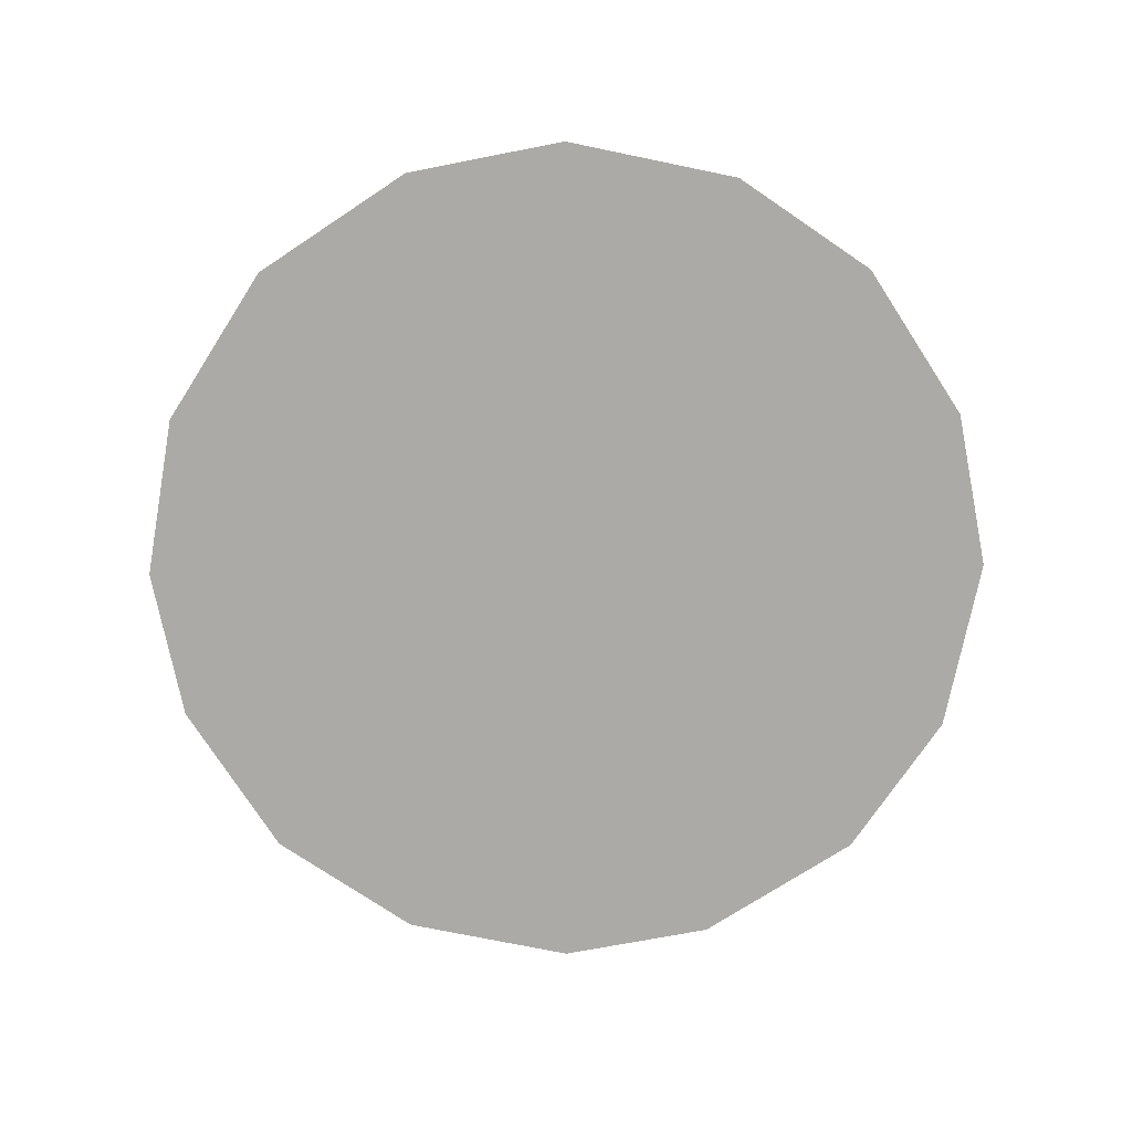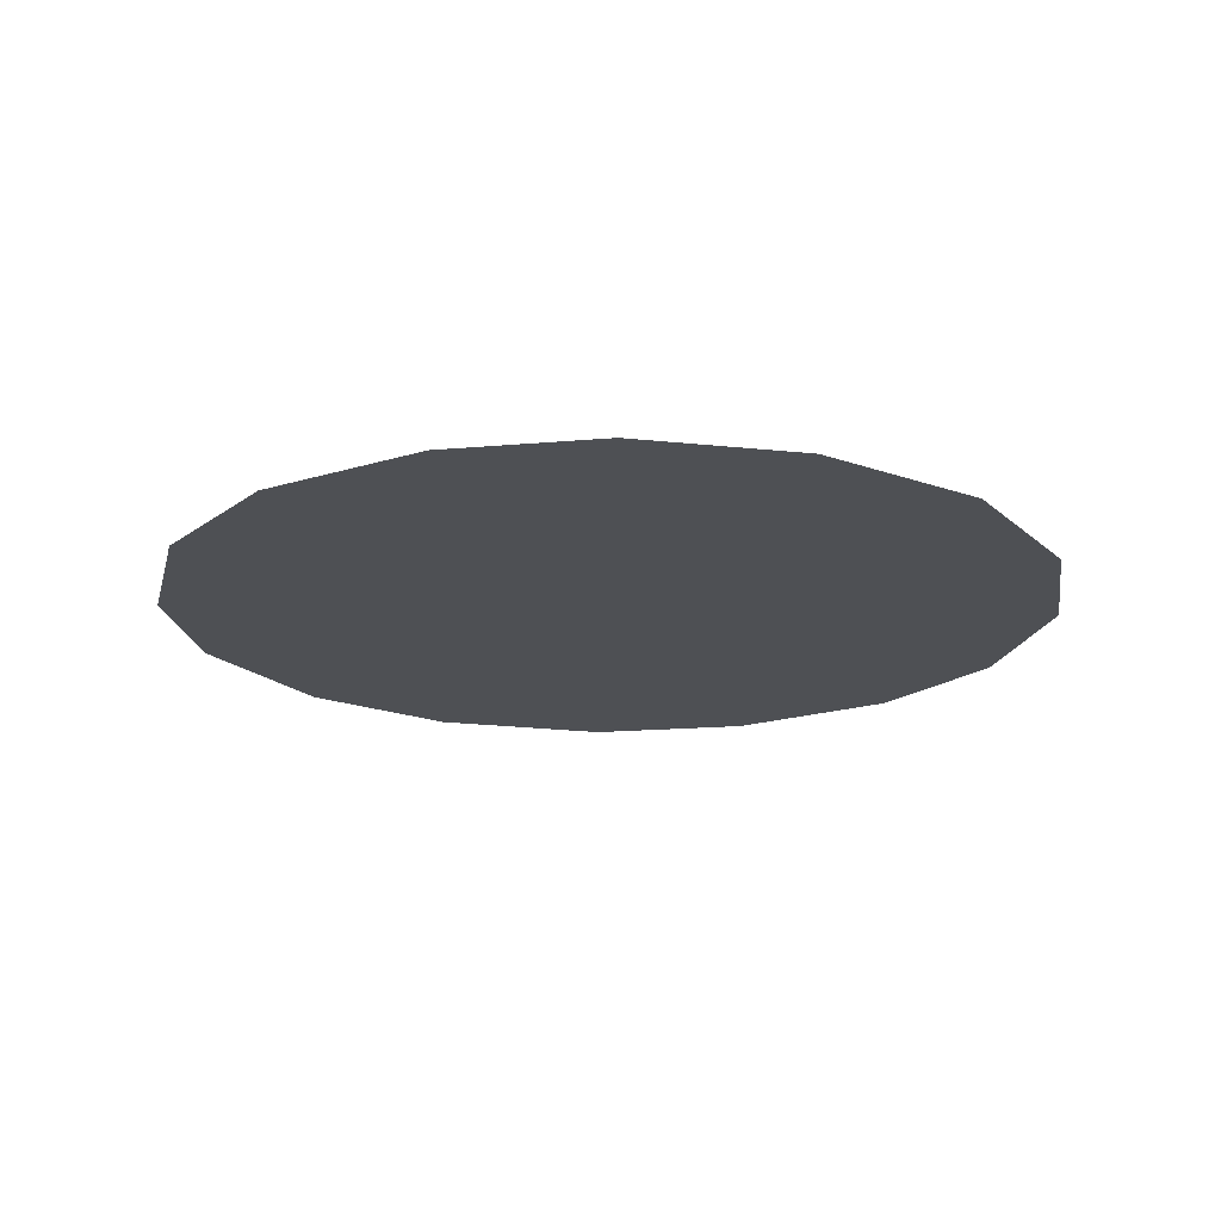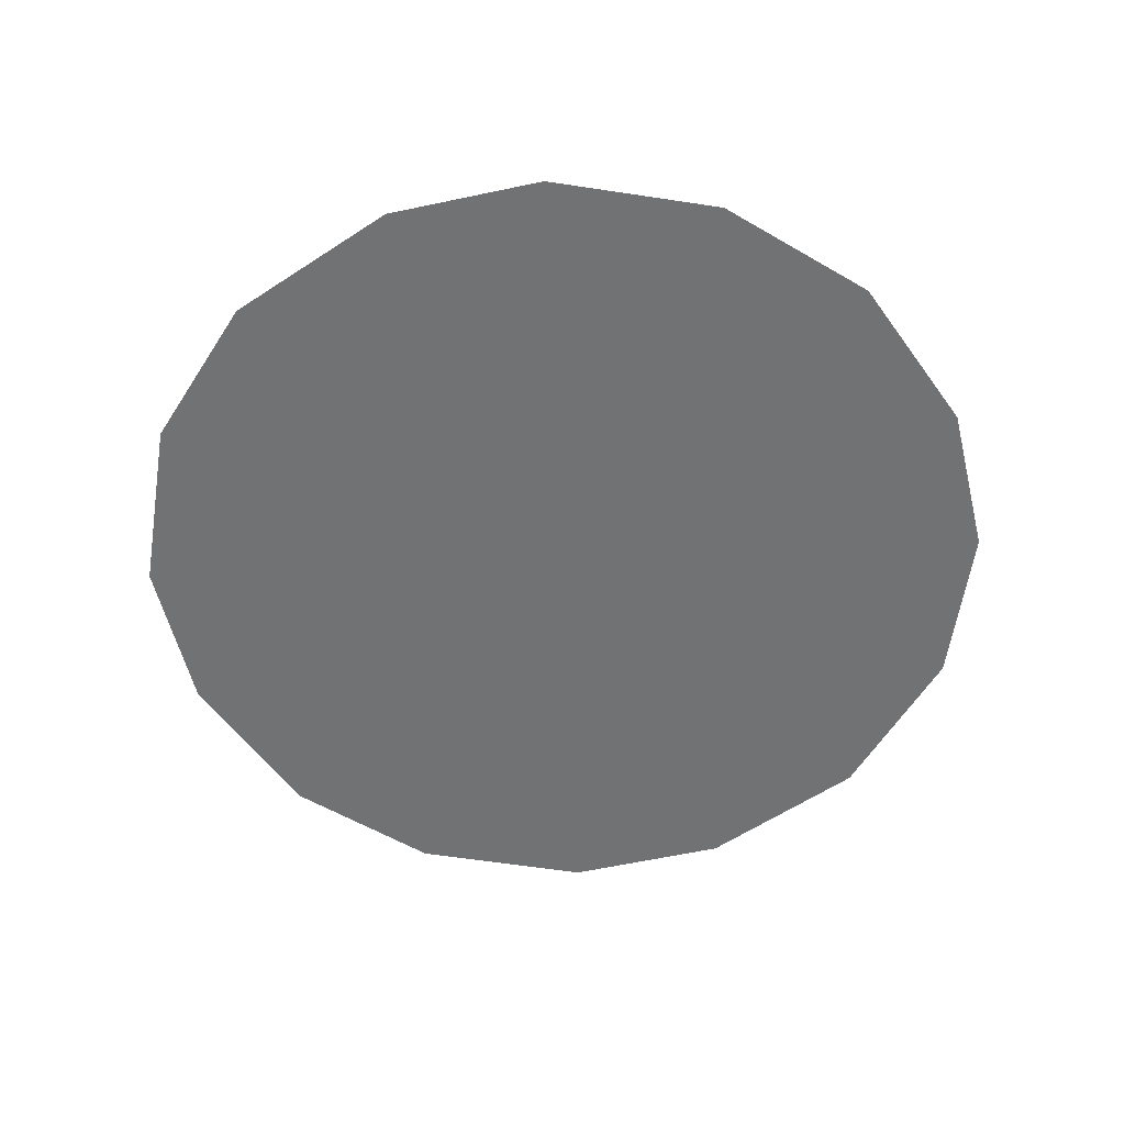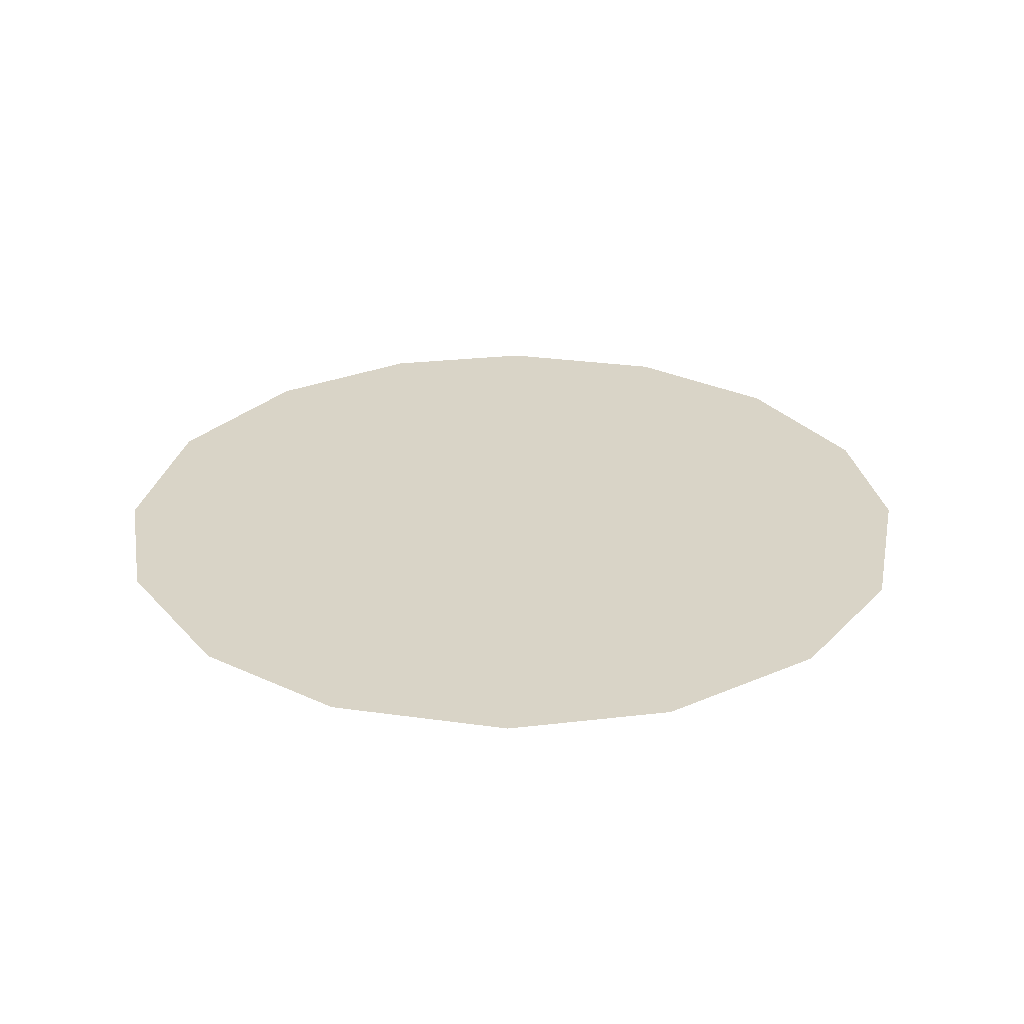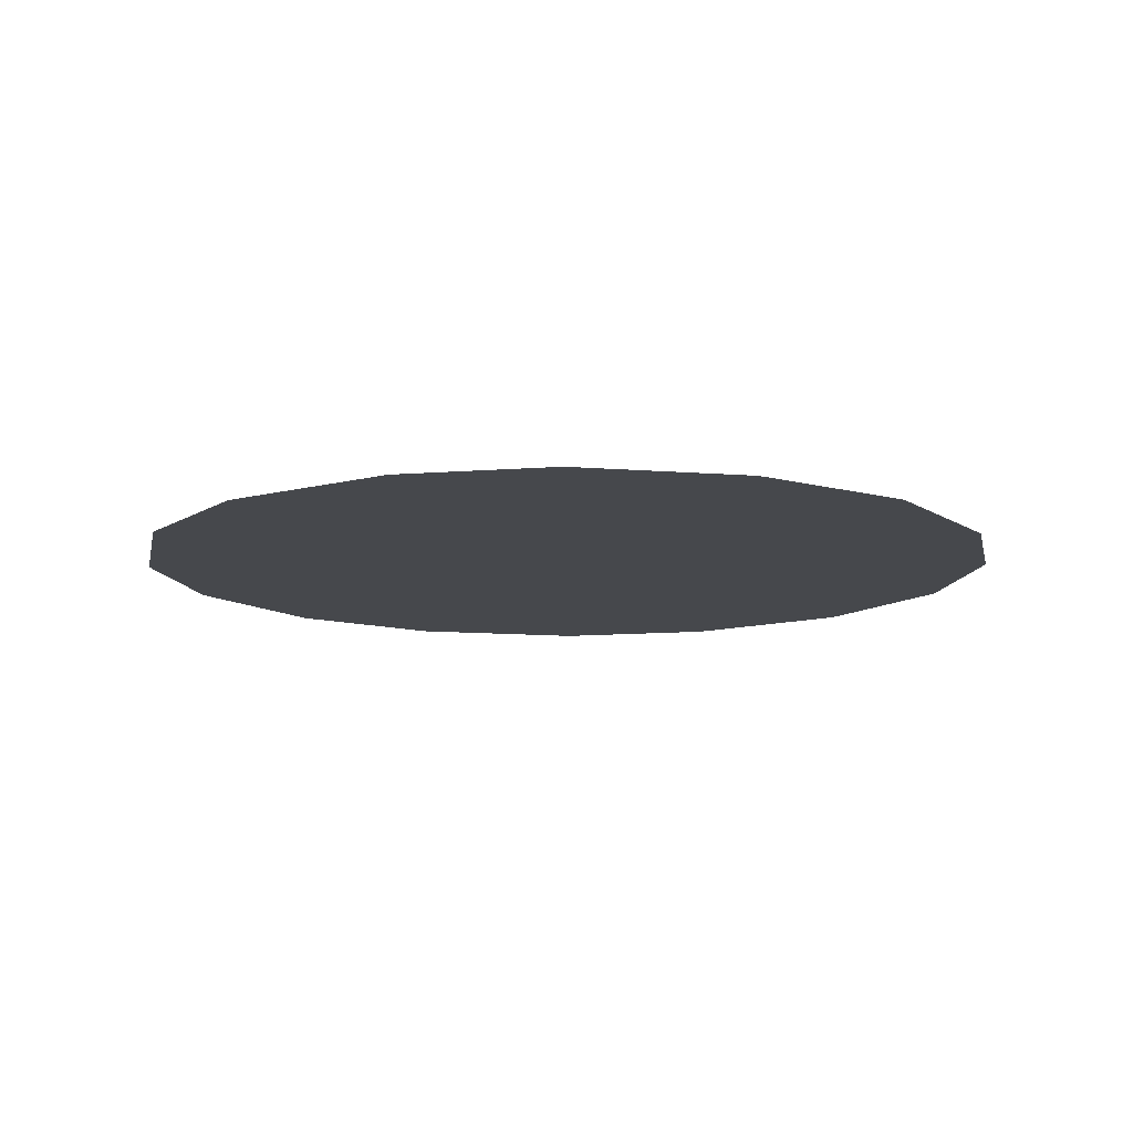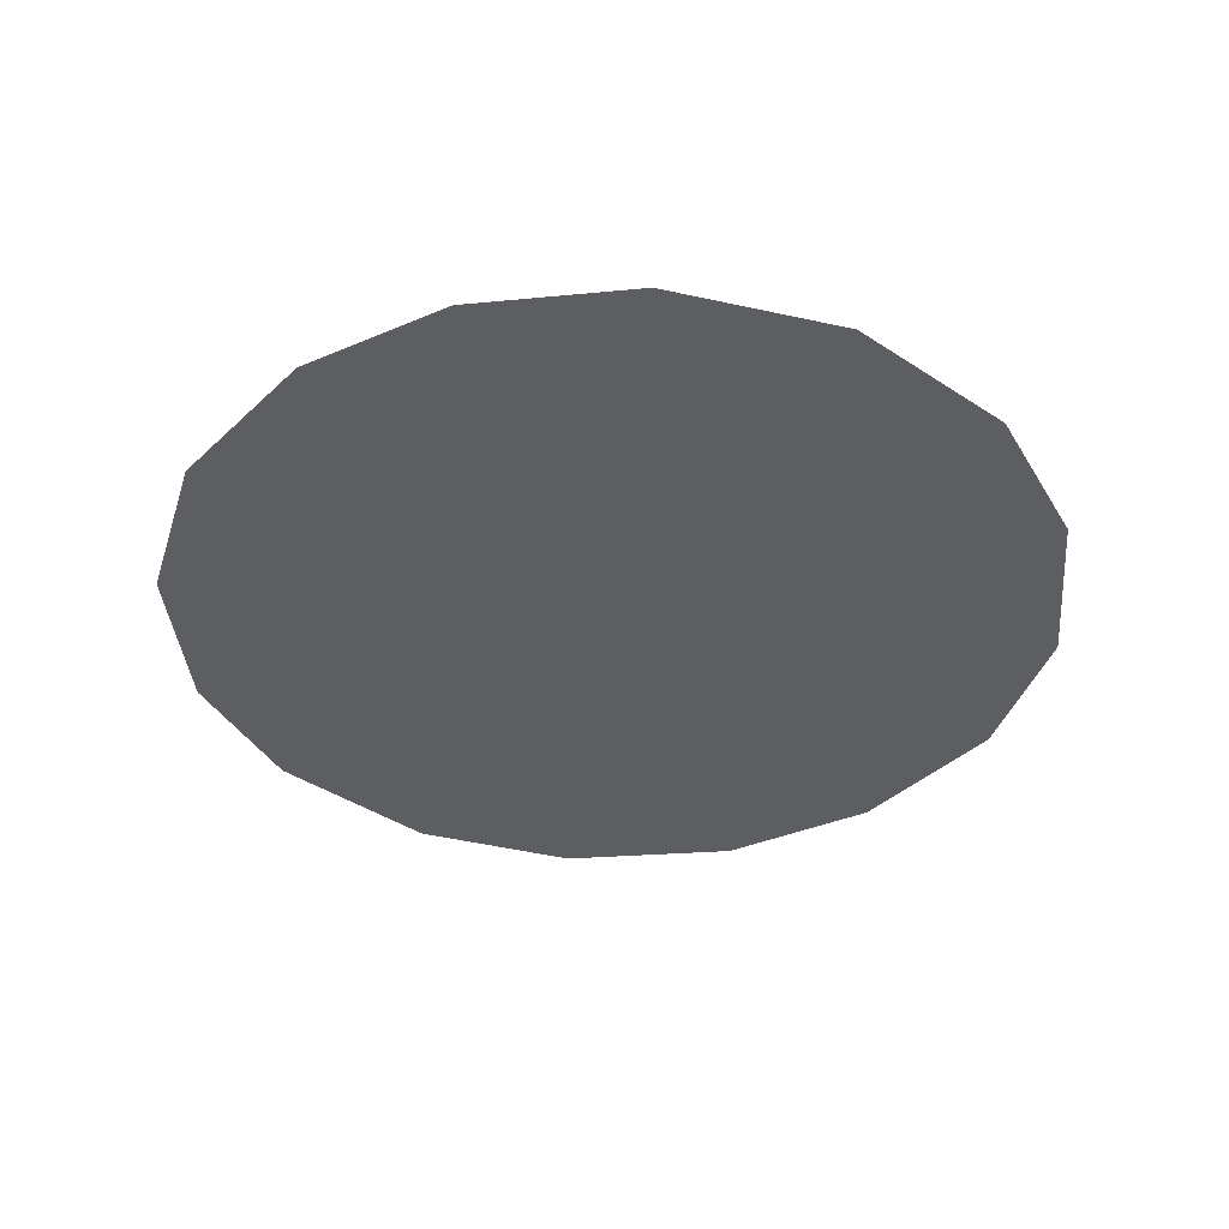
<metadata>
{"format":"obj","ext":"obj","renderer":"f3d","projection":"perspective","resolution":1024,"background":"white","views":[{"elev":-75.9,"azim":-48.6,"up":"+Z"},{"elev":-18.5,"azim":-140.6,"up":"+Z"},{"elev":-55.5,"azim":133.6,"up":"+Z"},{"elev":28.8,"azim":20.3,"up":"+Z"},{"elev":-11.3,"azim":131.7,"up":"+Z"},{"elev":-38.3,"azim":-121.9,"up":"+Z"}]}
</metadata>
<code>
v 2.098 0.3941 0.01
v 2.099 0.398 0.01
v 2.101 0.401 0.01
v 2.105 0.4028 0.01
v 2.109 0.4034 0.01
v 2.112 0.4024 0.01
v 2.115 0.4 0.01
v 2.117 0.3969 0.01
v 2.118 0.3928 0.01
v 2.117 0.3891 0.01
v 2.115 0.3858 0.01
v 2.111 0.3839 0.01
v 2.107 0.3834 0.01
v 2.104 0.3843 0.01
v 2.1 0.3867 0.01
v 2.099 0.39 0.01
v 2.106 0.3964 0.01
v 2.104 0.3993 0.01
v 2.112 0.3957 0.01
v 2.102 0.3962 0.01
v 2.108 0.3996 0.01
v 2.114 0.3972 0.01
v 2.112 0.399 0.01
v 2.115 0.3938 0.01
v 2.11 0.3899 0.01
v 2.112 0.3925 0.01
v 2.109 0.3941 0.01
v 2.113 0.3895 0.01
v 2.109 0.3969 0.01
v 2.105 0.3919 0.01
v 2.115 0.3913 0.01
v 2.111 0.3871 0.01
v 2.108 0.387 0.01
v 2.107 0.3899 0.01
v 2.104 0.3884 0.01
v 2.102 0.3907 0.01
v 2.104 0.3945 0.01
v 2.102 0.3935 0.01
v 2.105 0.3863 0.01
f 34 35 39
f 19 26 24
f 13 12 33
f 7 23 22
f 6 21 23
f 27 30 34
f 18 20 17
f 35 36 15
f 20 3 2
f 18 3 20
f 18 4 3
f 31 28 10
f 32 11 28
f 9 24 31
f 26 28 31
f 23 7 6
f 9 8 24
f 29 17 27
f 19 22 23
f 22 8 7
f 27 17 37
f 4 18 21
f 2 1 20
f 21 6 5
f 5 4 21
f 22 24 8
f 1 16 36
f 29 23 21
f 22 19 24
f 18 17 21
f 26 19 27
f 32 33 12
f 19 29 27
f 26 25 28
f 37 17 20
f 25 26 27
f 32 28 25
f 11 10 28
f 23 29 19
f 17 29 21
f 36 30 38
f 39 35 14
f 9 31 10
f 26 31 24
f 32 25 33
f 11 32 12
f 34 33 25
f 13 33 39
f 27 34 25
f 34 30 35
f 36 35 30
f 14 35 15
f 37 38 30
f 15 36 16
f 37 20 38
f 27 37 30
f 20 1 38
f 1 36 38
f 13 39 14
f 34 39 33

</code>
